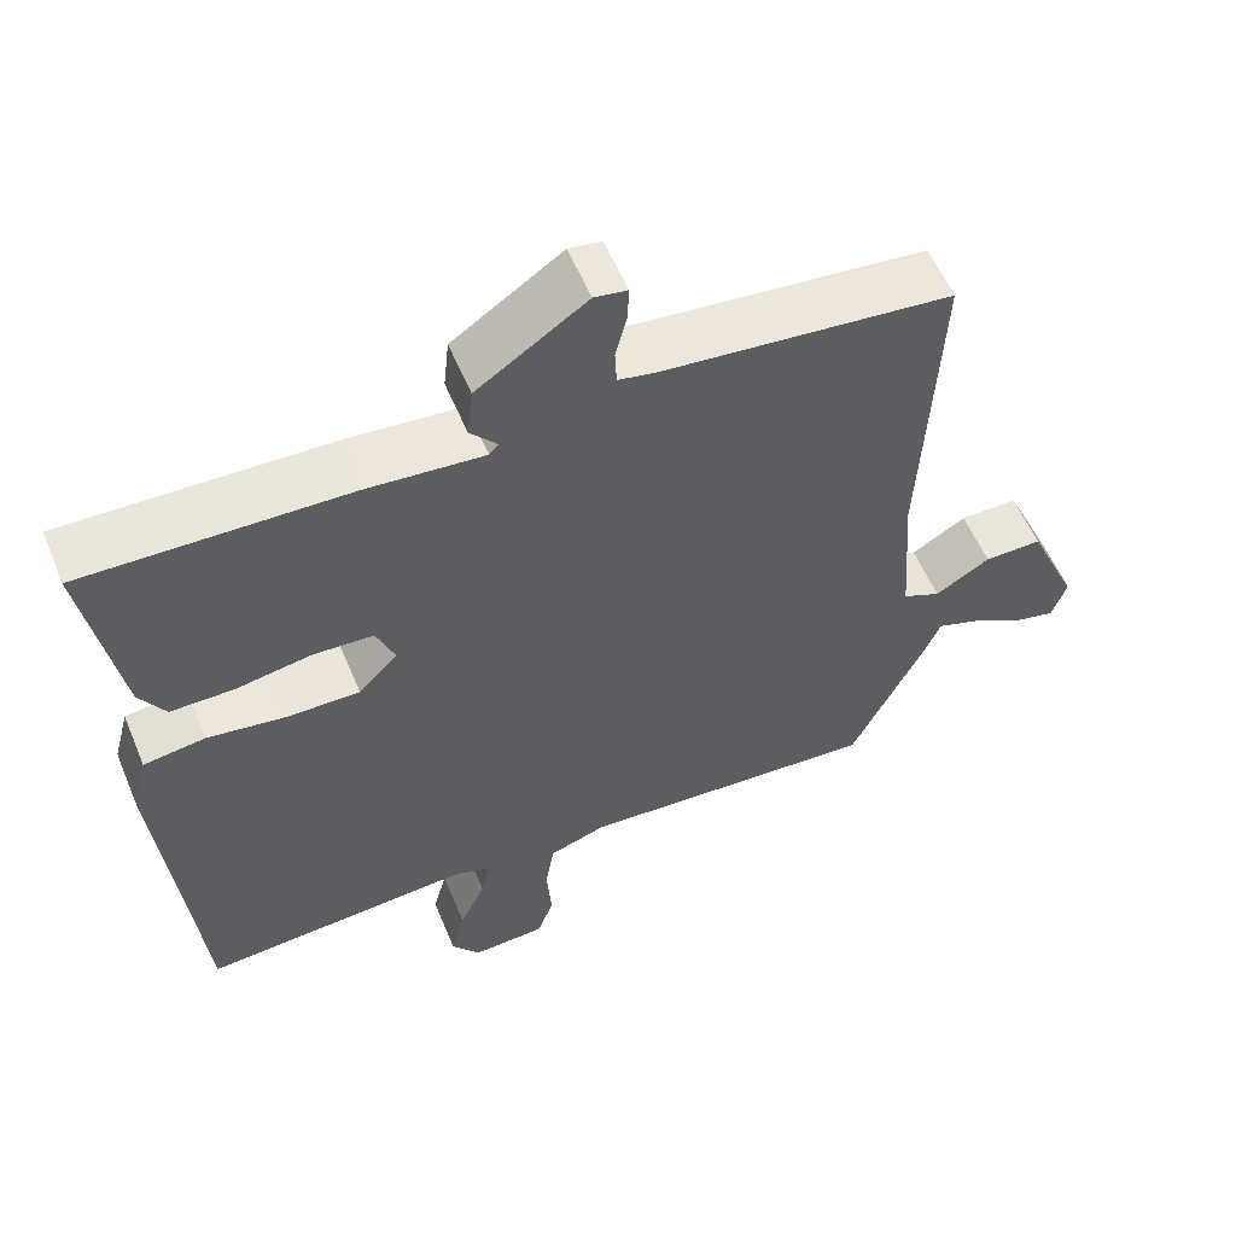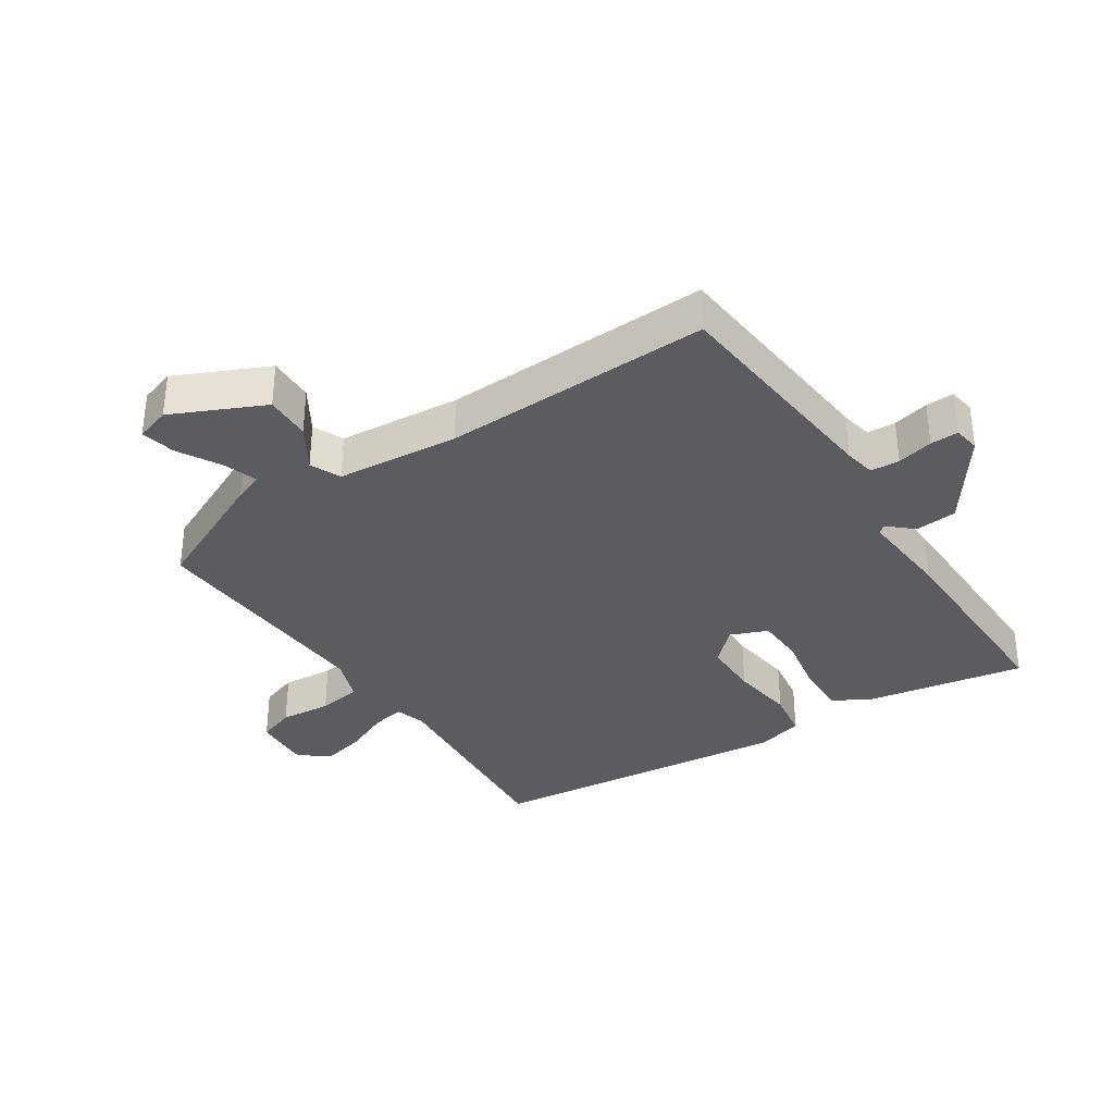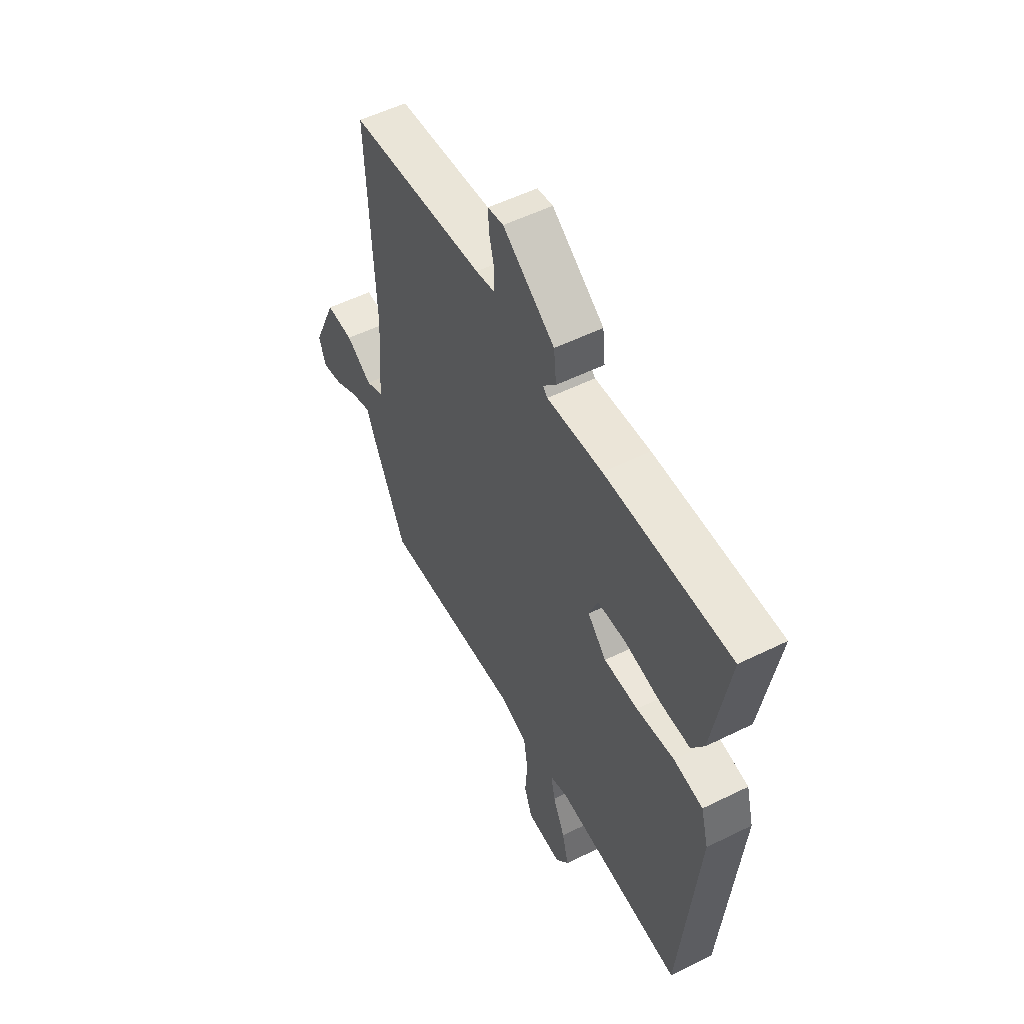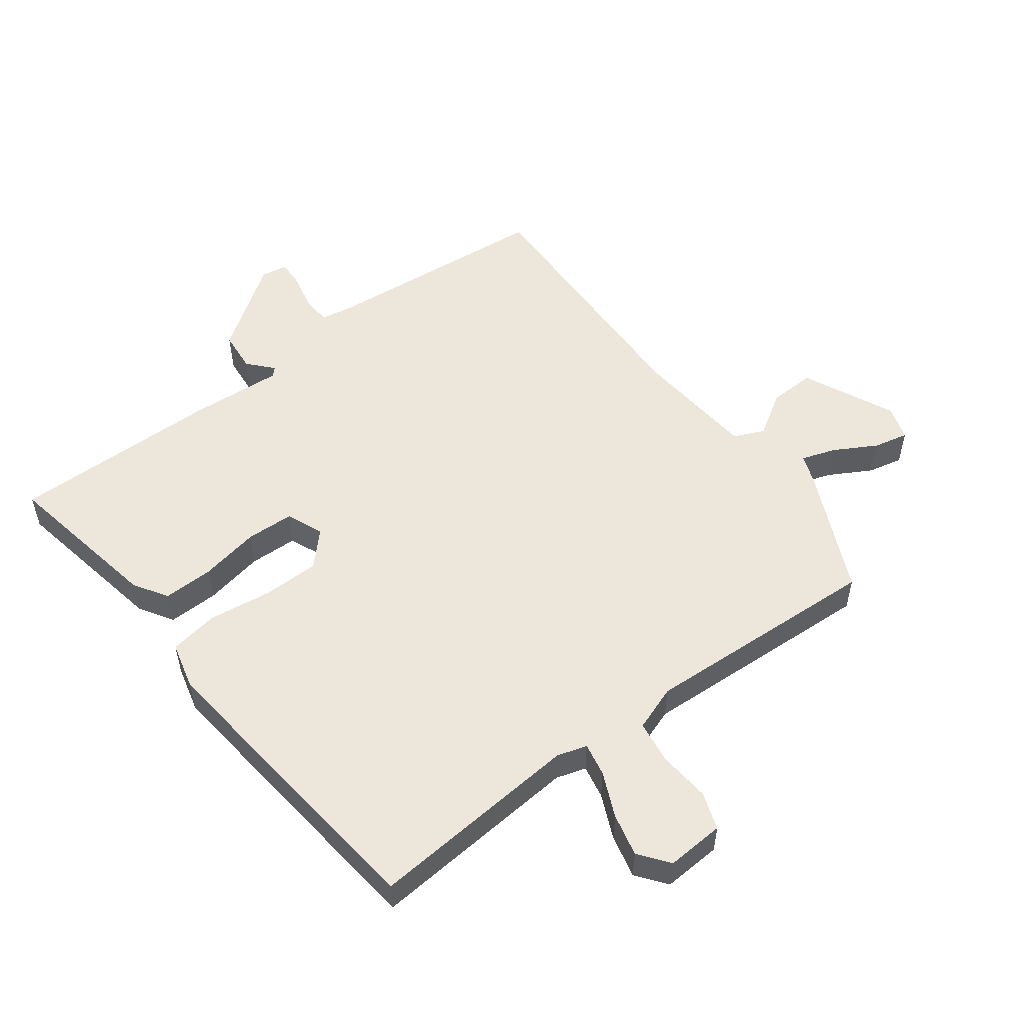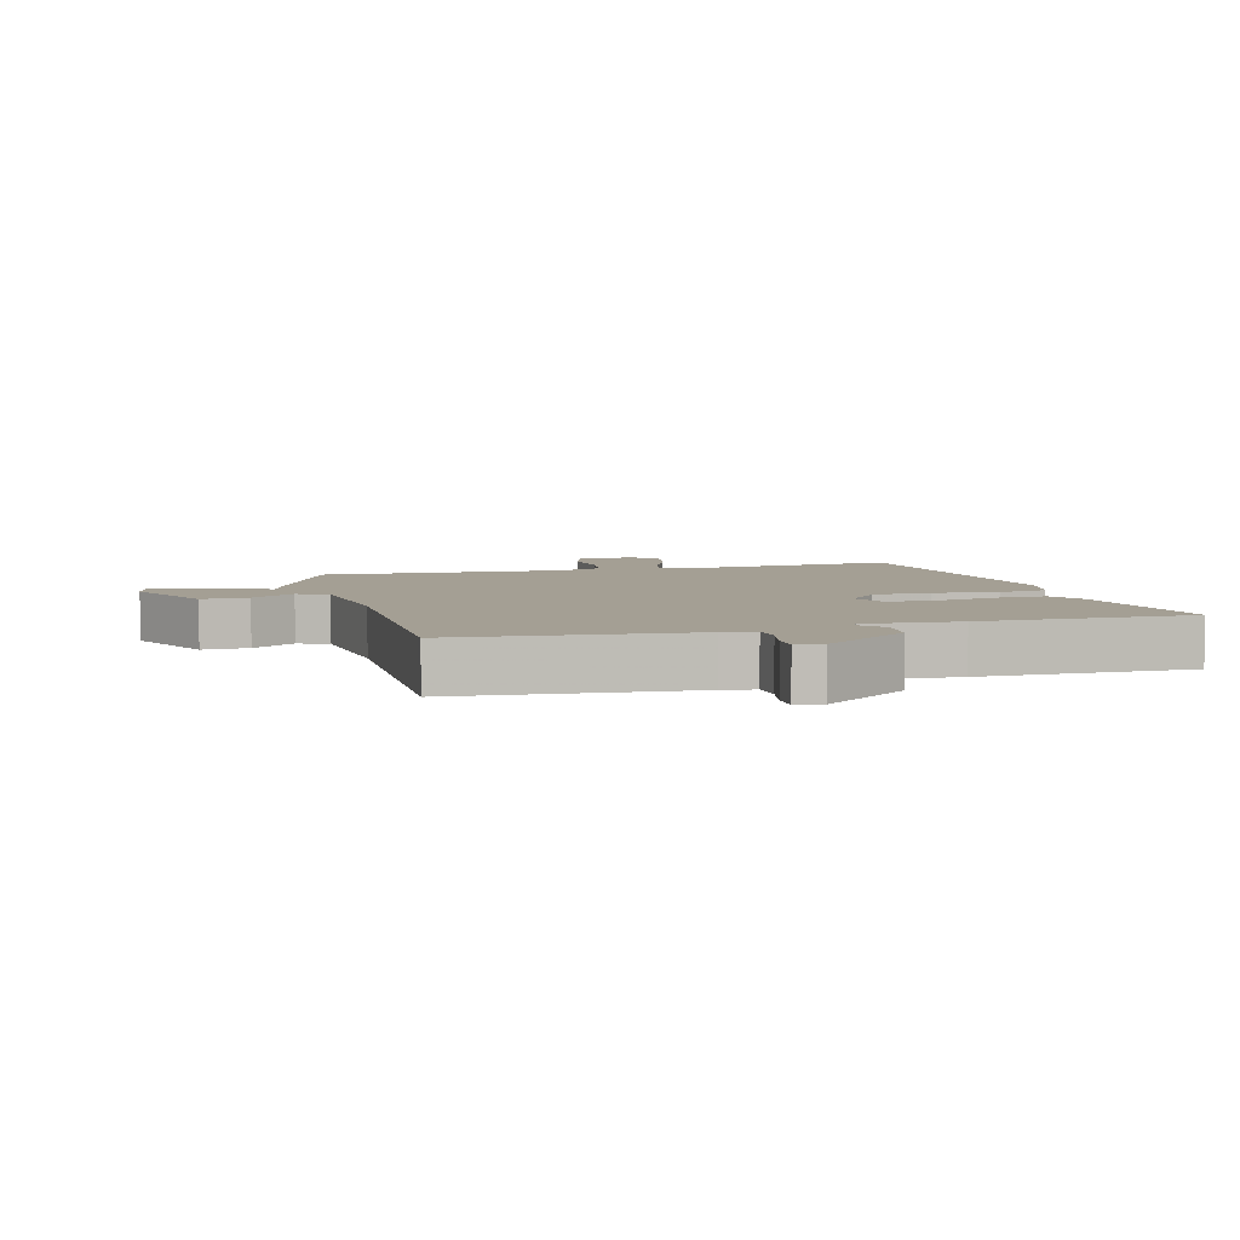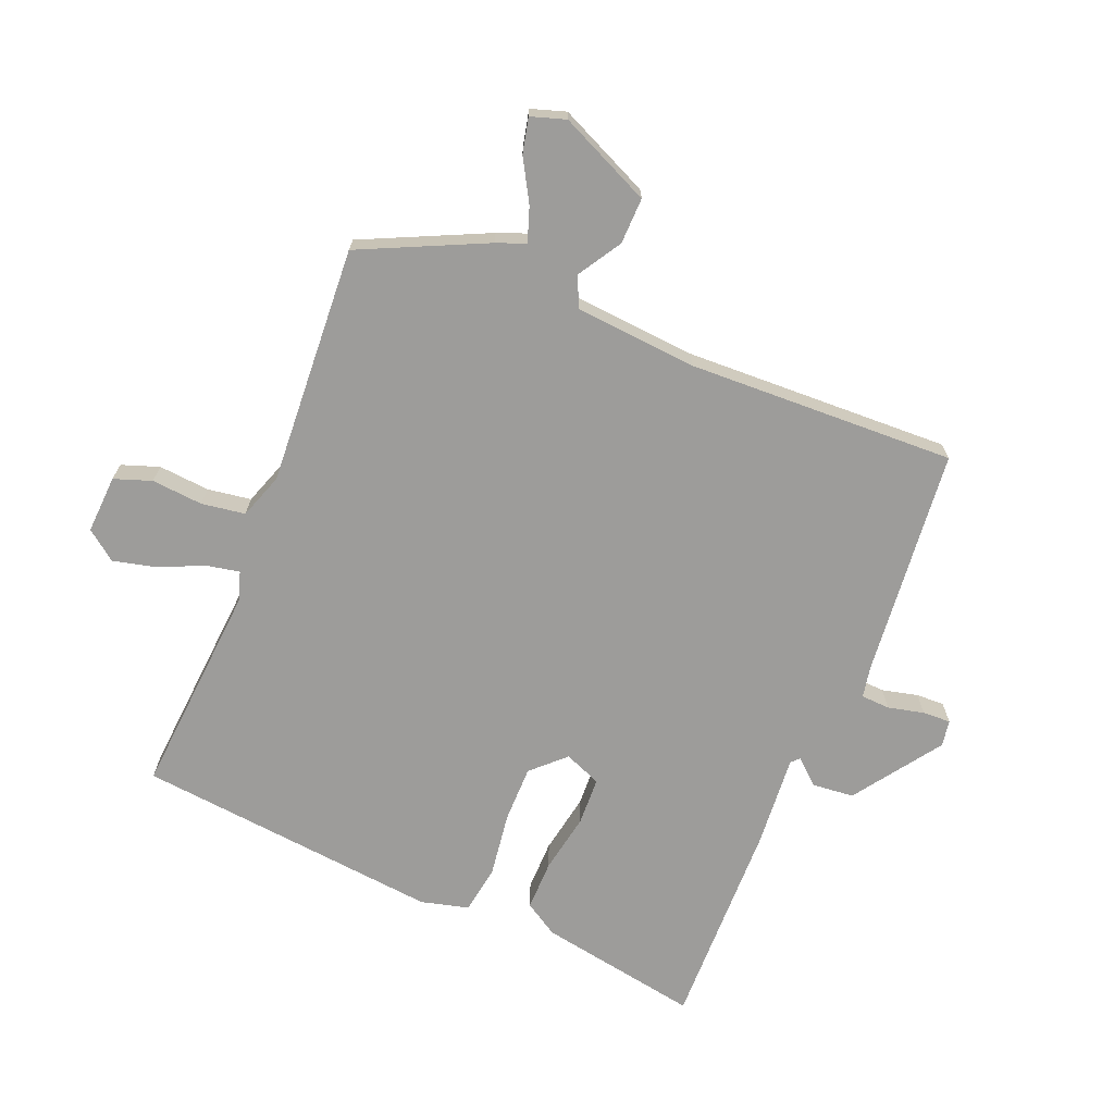
<metadata>
{"format":"obj","ext":"obj","renderer":"f3d","projection":"perspective","resolution":1024,"background":"white","views":[{"elev":57.3,"azim":157.5,"up":"+Z"},{"elev":-34.7,"azim":-57.5,"up":"+Y"},{"elev":54.1,"azim":62.3,"up":"+Z"},{"elev":53.6,"azim":142.1,"up":"+Y"},{"elev":5.6,"azim":-16.8,"up":"+Y"},{"elev":-70.0,"azim":-112.9,"up":"+Y"}]}
</metadata>
<code>
v 0.549 0.07 0.47
v 0.507 0.07 0.217
v 0.475 0.07 0.164
v 0.396 0.07 0.164
v 0.303 0.07 0.18
v 0.228 0.07 0.176
v 0.205 0.07 0.118
v 0.254 0.07 0.068
v 0.343 0.07 0.069
v 0.442 0.07 0.084
v 0.518 0.07 0.073
v 0.538 0.07 -0.001
v 0.494 0.07 -0.479
v 0.16 0.07 -0.457
v 0.114 0.07 -0.472
v 0.125 0.07 -0.524
v 0.157 0.07 -0.593
v 0.174 0.07 -0.66
v 0.139 0.07 -0.707
v 0.048 0.07 -0.703
v 0.027 0.07 -0.645
v 0.033 0.07 -0.565
v 0.022 0.07 -0.497
v -0.049 0.07 -0.473
v -0.422 0.07 -0.499
v -0.515 0.07 -0.306
v -0.533 0.07 -0.261
v -0.586 0.07 -0.28
v -0.651 0.07 -0.318
v -0.705 0.07 -0.331
v -0.723 0.07 -0.277
v -0.659 0.07 -0.133
v -0.587 0.07 -0.134
v -0.519 0.07 -0.175
v -0.472 0.07 -0.153
v -0.458 0.07 0.038
v -0.477 0.07 0.455
v -0.12 0.07 0.494
v -0.071 0.07 0.504
v -0.069 0.07 0.549
v -0.083 0.07 0.605
v -0.085 0.07 0.649
v -0.044 0.07 0.656
v 0.092 0.07 0.563
v 0.099 0.07 0.498
v 0.065 0.07 0.459
v 0.077 0.07 0.447
v 0.222 0.07 0.46
v 0.549 0 0.47
v 0.507 0 0.217
v 0.475 0 0.164
v 0.396 0 0.164
v 0.303 0 0.18
v 0.228 0 0.176
v 0.205 0 0.118
v 0.254 0 0.068
v 0.343 0 0.069
v 0.442 0 0.084
v 0.518 0 0.073
v 0.538 0 -0.001
v 0.494 0 -0.479
v 0.16 0 -0.457
v 0.114 0 -0.472
v 0.125 0 -0.524
v 0.157 0 -0.593
v 0.174 0 -0.66
v 0.139 0 -0.707
v 0.048 0 -0.703
v 0.027 0 -0.645
v 0.033 0 -0.565
v 0.022 0 -0.497
v -0.049 0 -0.473
v -0.422 0 -0.499
v -0.515 0 -0.306
v -0.533 0 -0.261
v -0.586 0 -0.28
v -0.651 0 -0.318
v -0.705 0 -0.331
v -0.723 0 -0.277
v -0.659 0 -0.133
v -0.587 0 -0.134
v -0.519 0 -0.175
v -0.472 0 -0.153
v -0.458 0 0.038
v -0.477 0 0.455
v -0.12 0 0.494
v -0.071 0 0.504
v -0.069 0 0.549
v -0.083 0 0.605
v -0.085 0 0.649
v -0.044 0 0.656
v 0.092 0 0.563
v 0.099 0 0.498
v 0.065 0 0.459
v 0.077 0 0.447
v 0.222 0 0.46
f 3 4 5
f 2 3 5
f 1 2 5
f 48 1 5
f 47 48 5
f 46 47 5 6
f 44 45 46
f 43 44 46
f 42 43 46
f 41 42 46
f 40 41 46
f 46 6 7
f 40 46 7
f 39 40 7
f 38 39 7
f 36 37 38 7
f 35 36 7 8
f 34 35 8 9
f 32 33 34
f 31 32 34
f 30 31 34
f 29 30 34
f 28 29 34
f 27 28 34 9
f 10 11 12
f 9 10 12
f 27 9 12
f 26 27 12
f 25 26 12
f 24 25 12
f 23 24 12
f 20 21 22
f 19 20 22
f 18 19 22
f 17 18 22
f 16 17 22
f 15 16 22 23
f 14 15 23 12
f 12 13 14
f 53 52 51
f 53 51 50
f 53 50 49
f 53 49 96
f 53 96 95
f 54 53 95 94
f 94 93 92
f 94 92 91
f 94 91 90
f 94 90 89
f 94 89 88
f 55 54 94
f 55 94 88
f 55 88 87
f 55 87 86
f 55 86 85 84
f 56 55 84 83
f 57 56 83 82
f 82 81 80
f 82 80 79
f 82 79 78
f 82 78 77
f 82 77 76
f 57 82 76 75
f 60 59 58
f 60 58 57
f 60 57 75
f 60 75 74
f 60 74 73
f 60 73 72
f 60 72 71
f 70 69 68
f 70 68 67
f 70 67 66
f 70 66 65
f 70 65 64
f 71 70 64 63
f 60 71 63 62
f 62 61 60
f 1 49 50 2
f 2 50 51 3
f 3 51 52 4
f 4 52 53 5
f 5 53 54 6
f 6 54 55 7
f 7 55 56 8
f 8 56 57 9
f 9 57 58 10
f 10 58 59 11
f 11 59 60 12
f 12 60 61 13
f 13 61 62 14
f 14 62 63 15
f 15 63 64 16
f 16 64 65 17
f 17 65 66 18
f 18 66 67 19
f 19 67 68 20
f 20 68 69 21
f 21 69 70 22
f 22 70 71 23
f 23 71 72 24
f 24 72 73 25
f 25 73 74 26
f 26 74 75 27
f 27 75 76 28
f 28 76 77 29
f 29 77 78 30
f 30 78 79 31
f 31 79 80 32
f 32 80 81 33
f 33 81 82 34
f 34 82 83 35
f 35 83 84 36
f 36 84 85 37
f 37 85 86 38
f 38 86 87 39
f 39 87 88 40
f 40 88 89 41
f 41 89 90 42
f 42 90 91 43
f 43 91 92 44
f 44 92 93 45
f 45 93 94 46
f 46 94 95 47
f 47 95 96 48
f 48 96 49 1

</code>
